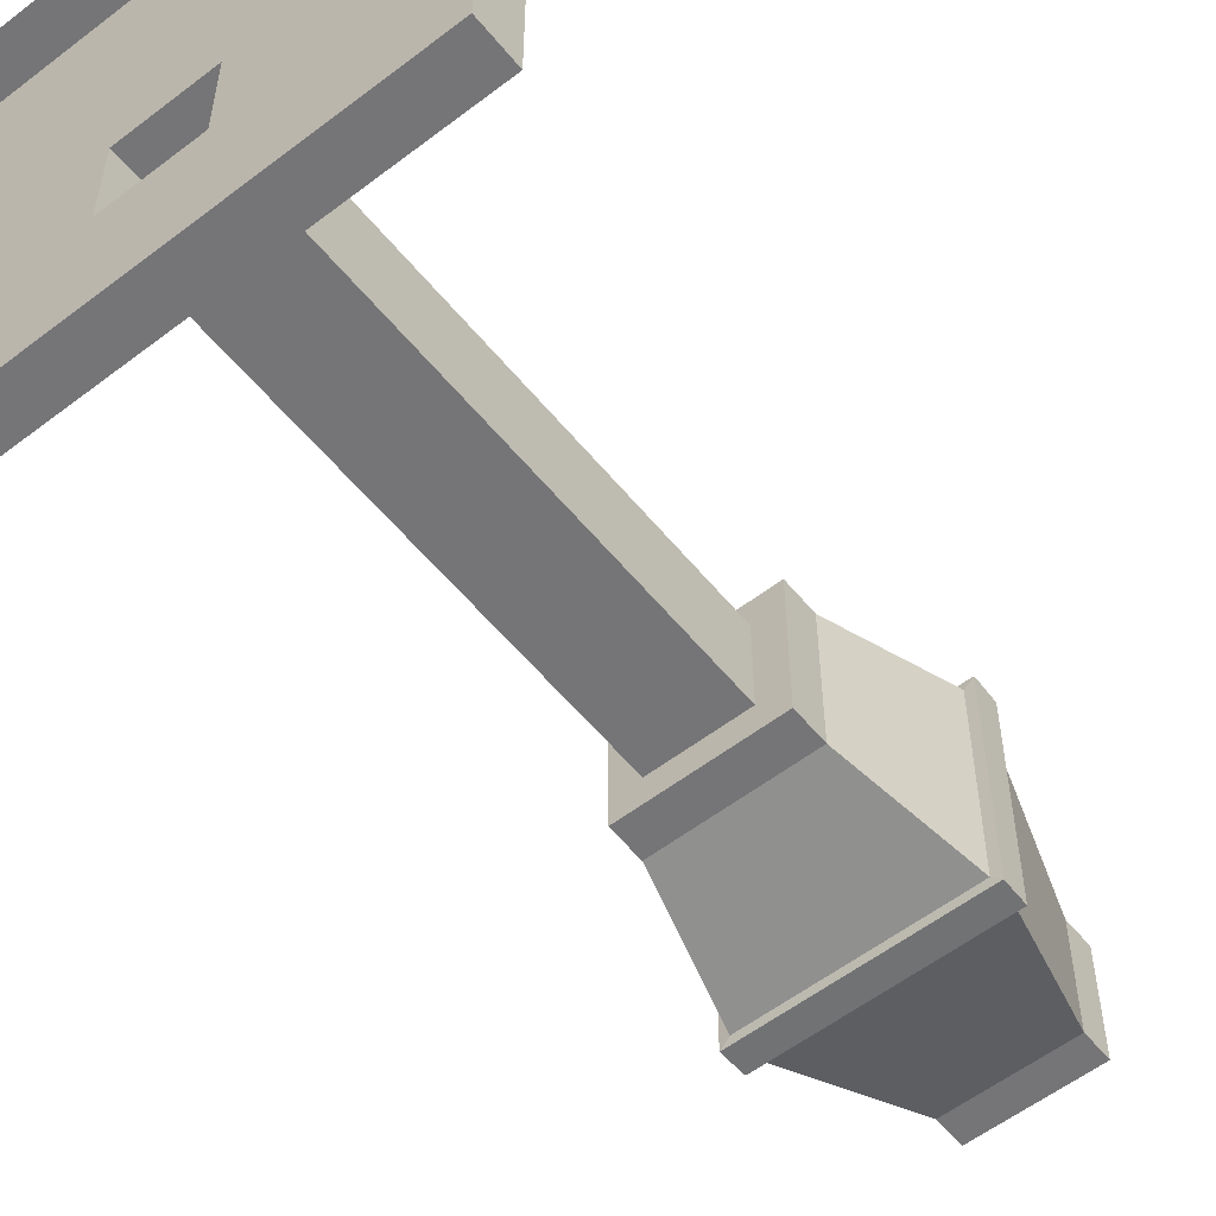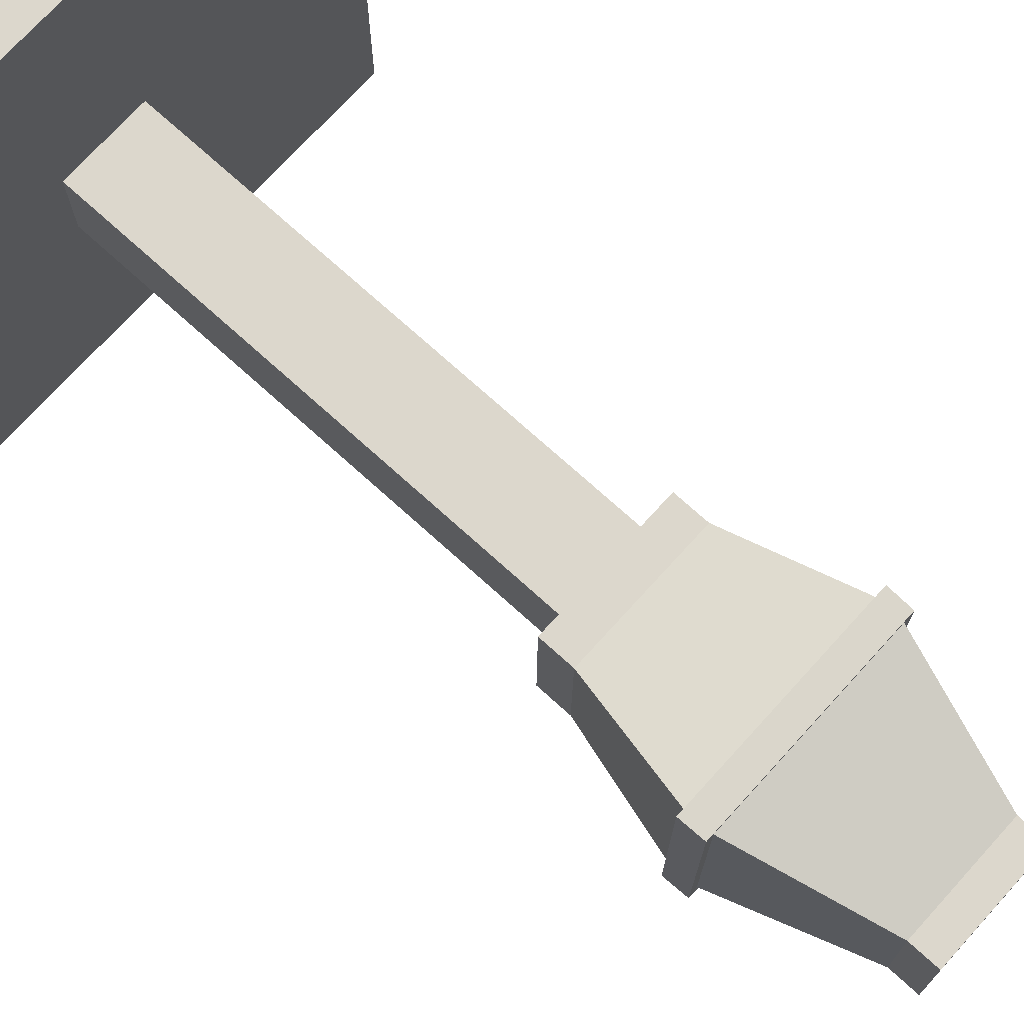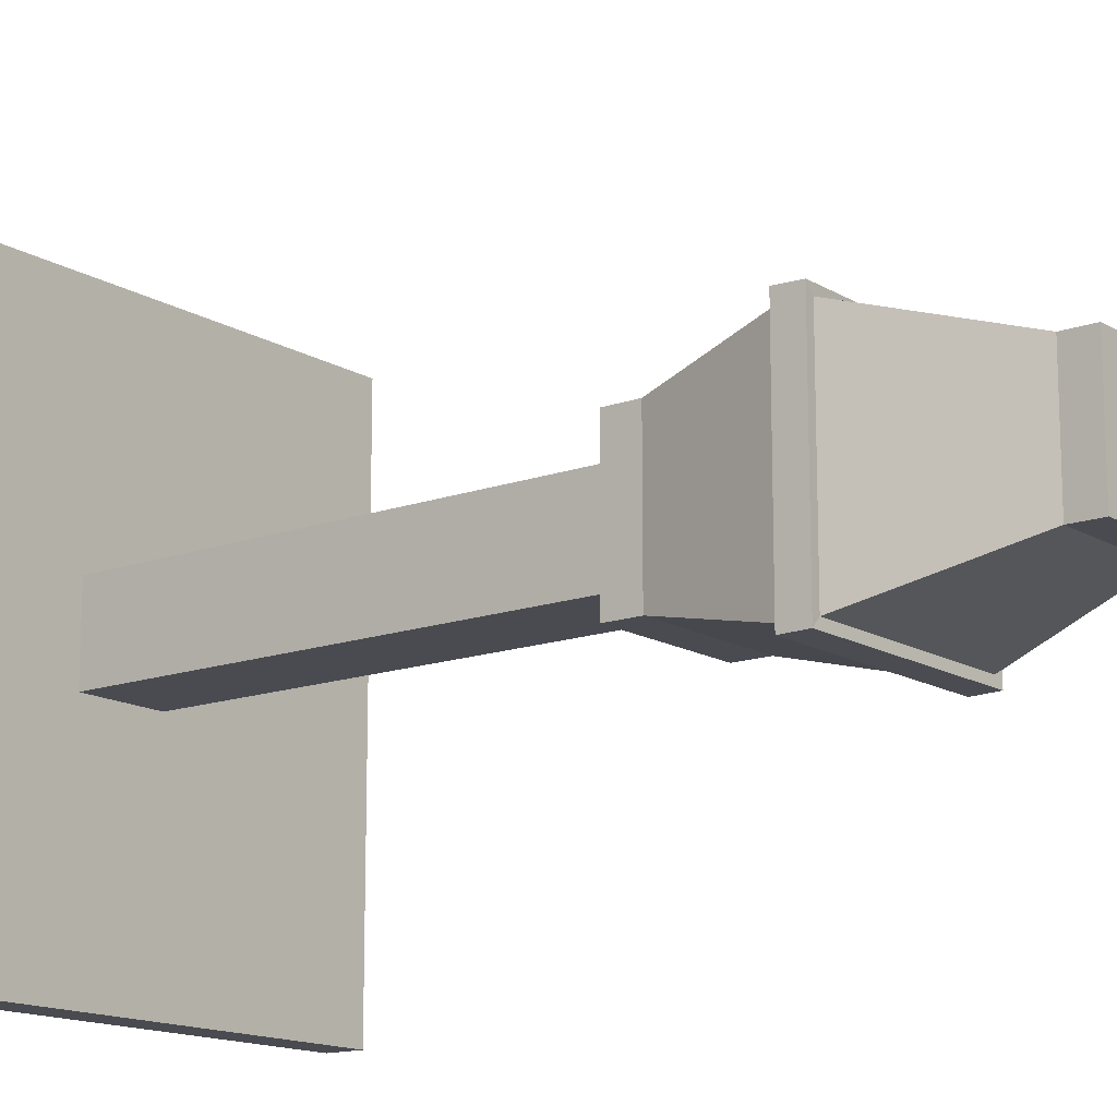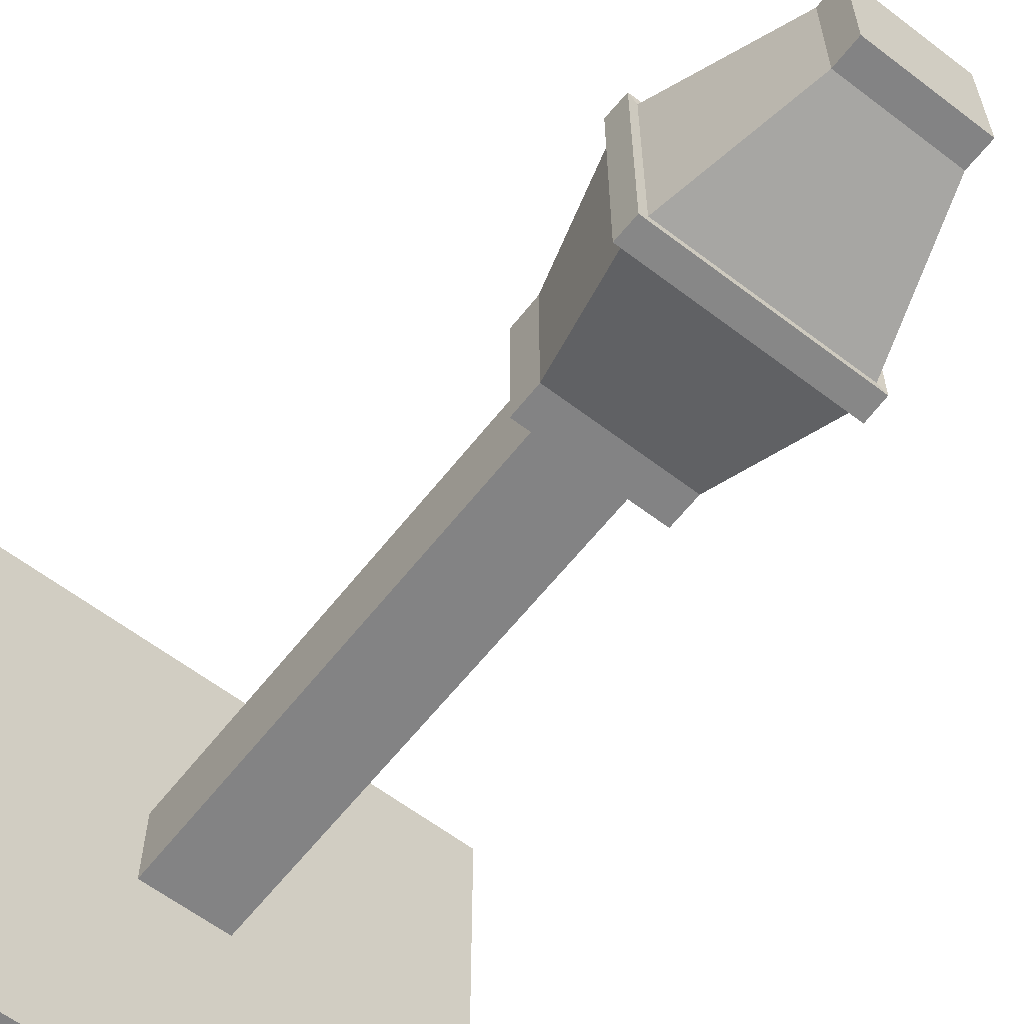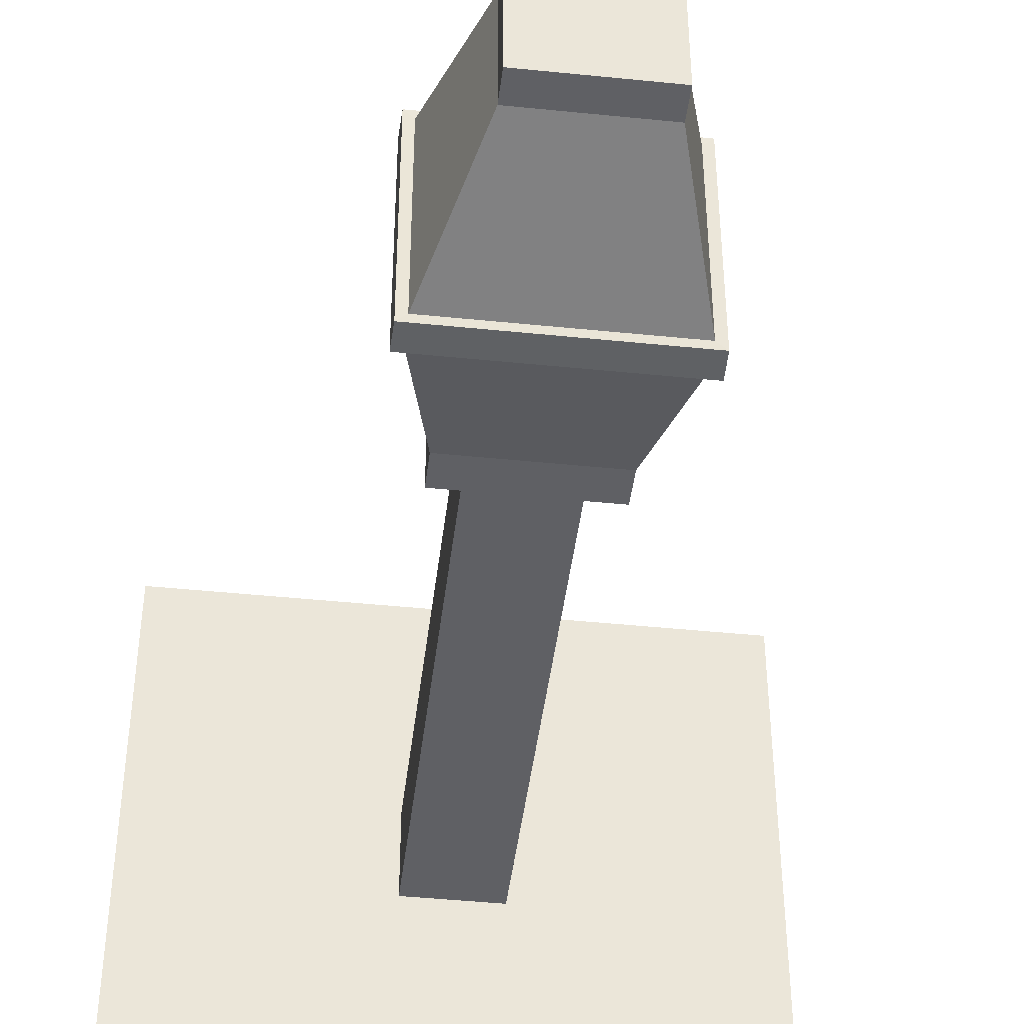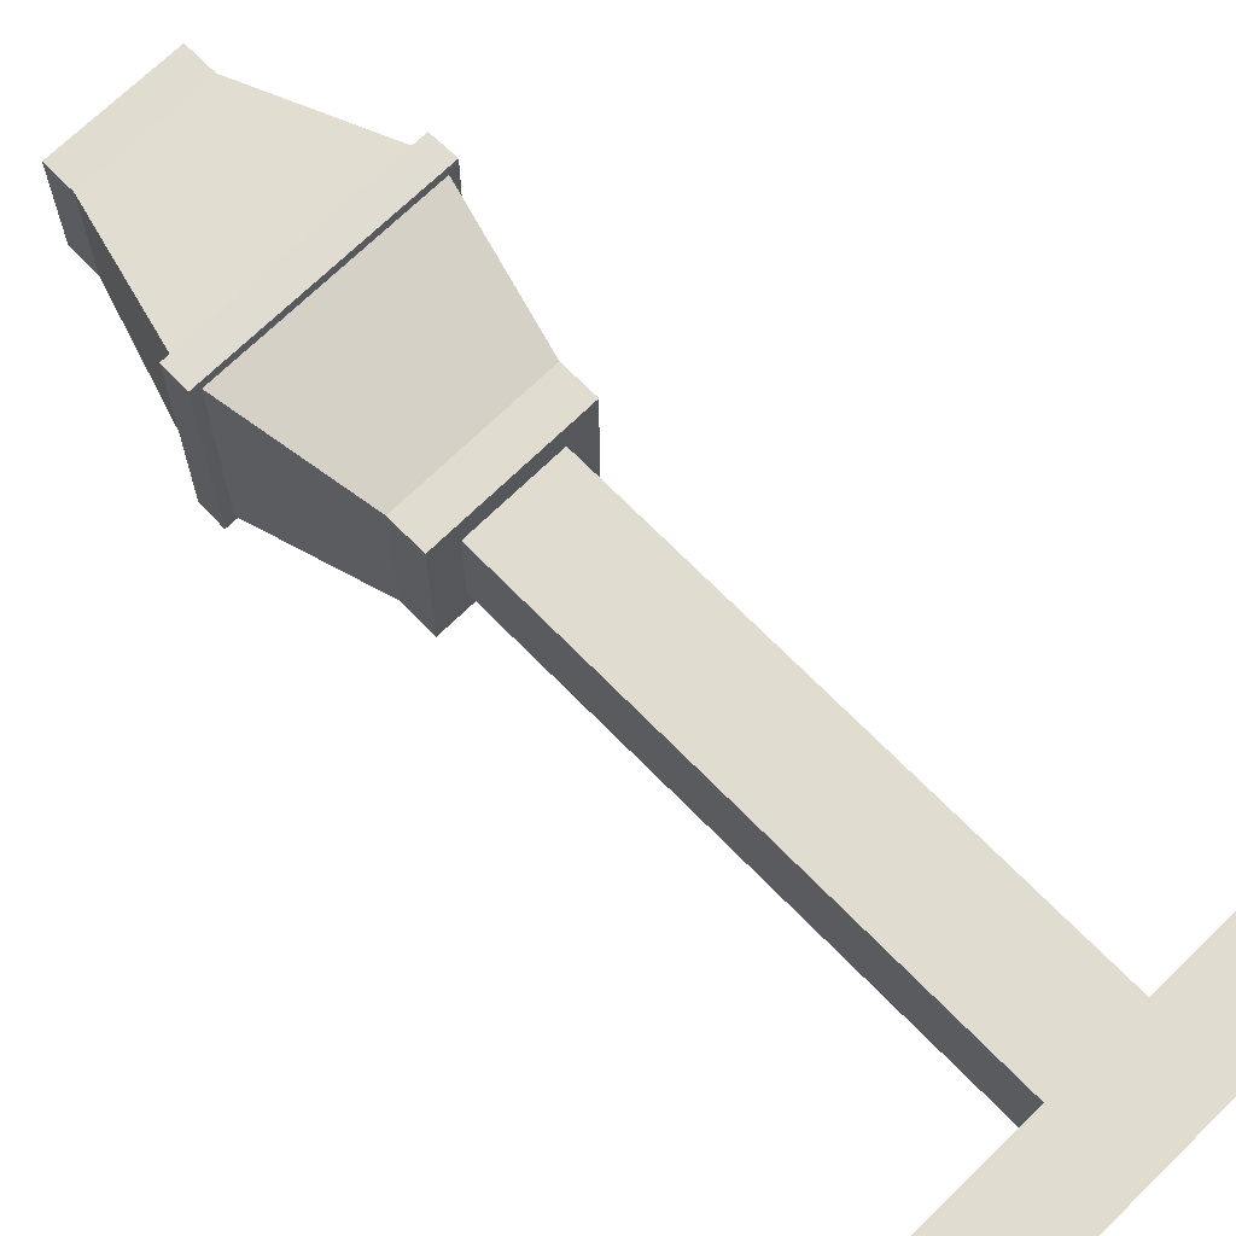
<metadata>
{"format":"obj","ext":"obj","renderer":"f3d","projection":"perspective","resolution":1024,"background":"white","views":[{"elev":-56.6,"azim":38.7,"up":"+Z"},{"elev":73.0,"azim":132.2,"up":"+Z"},{"elev":-14.6,"azim":128.0,"up":"+Z"},{"elev":-61.1,"azim":142.1,"up":"+Z"},{"elev":-44.4,"azim":173.2,"up":"+Z"},{"elev":69.7,"azim":-44.4,"up":"+Z"}]}
</metadata>
<code>
o Light_01_Plane.029
v -0.5429 0.07501 0.5429
v 0.5429 0.07501 0.5429
v -0.5429 0.07501 -0.5429
v 0.5429 0.07501 -0.5429
v -0.0864 0.07501 0.08643
v 0.08644 0.07501 0.08643
v 0.08644 0.07501 -0.08643
v -0.0864 0.07501 -0.08643
v -0.0864 1.058 -0.08643
v -0.0864 1.058 0.08643
v 0.08644 1.058 0.08643
v 0.08644 1.058 -0.08643
v -0.1408 1.058 -0.1409
v -0.1408 1.058 0.1409
v 0.1409 1.058 0.1409
v 0.1409 1.058 -0.1409
v -0.1408 1.125 -0.1409
v -0.1408 1.125 0.1409
v 0.1409 1.125 0.1409
v 0.1409 1.125 -0.1409
v -0.2147 1.425 0.2147
v -0.216 1.373 0.216
v -0.216 1.373 -0.216
v -0.2147 1.425 -0.2147
v -0.1161 1.706 -0.1161
v -0.1161 1.706 0.1161
v 0.1162 1.706 0.1161
v 0.1162 1.706 -0.1161
v -0.1161 1.765 -0.1161
v -0.1161 1.765 0.1161
v 0.1162 1.765 0.1161
v 0.1162 1.765 -0.1161
v -0.1972 1.424 -0.1972
v -0.1985 1.372 -0.1985
v -0.1985 1.372 0.1985
v -0.1972 1.424 0.1972
v 0.1986 1.372 0.1985
v 0.1973 1.424 0.1972
v 0.1986 1.372 -0.1985
v 0.1973 1.424 -0.1972
v 0.216 1.373 0.216
v 0.2147 1.425 0.2147
v 0.216 1.373 -0.216
v 0.2147 1.425 -0.2147
v -0.5429 -0 0.5429
v 0.5429 -0 0.5429
v -0.5429 0 -0.5429
v 0.5429 0 -0.5429
f 7 8 9 12
f 1 2 6 5
f 2 4 7 6
f 4 3 8 7
f 3 1 5 8
f 11 12 16 15
f 5 6 11 10
f 6 7 12 11
f 8 5 10 9
f 16 13 17 20
f 9 10 14 13
f 12 9 13 16
f 10 11 15 14
f 14 15 19 18
f 15 16 20 19
f 13 14 18 17
f 23 22 21 24
f 28 25 29 32
f 30 31 32 29
f 26 27 31 30
f 27 28 32 31
f 25 26 30 29
f 38 36 21 42
f 39 34 23 43
f 34 35 22 23
f 36 33 24 21
f 22 41 42 21
f 41 43 44 42
f 43 23 24 44
f 35 37 41 22
f 33 40 44 24
f 40 38 42 44
f 37 39 43 41
f 2 1 45 46
f 1 3 47 45
f 3 4 48 47
f 4 2 46 48
f 19 20 39 37
f 38 40 28 27
f 40 33 25 28
f 17 18 35 34
f 20 17 34 39
f 36 38 27 26
f 18 19 37 35
f 33 36 26 25

</code>
